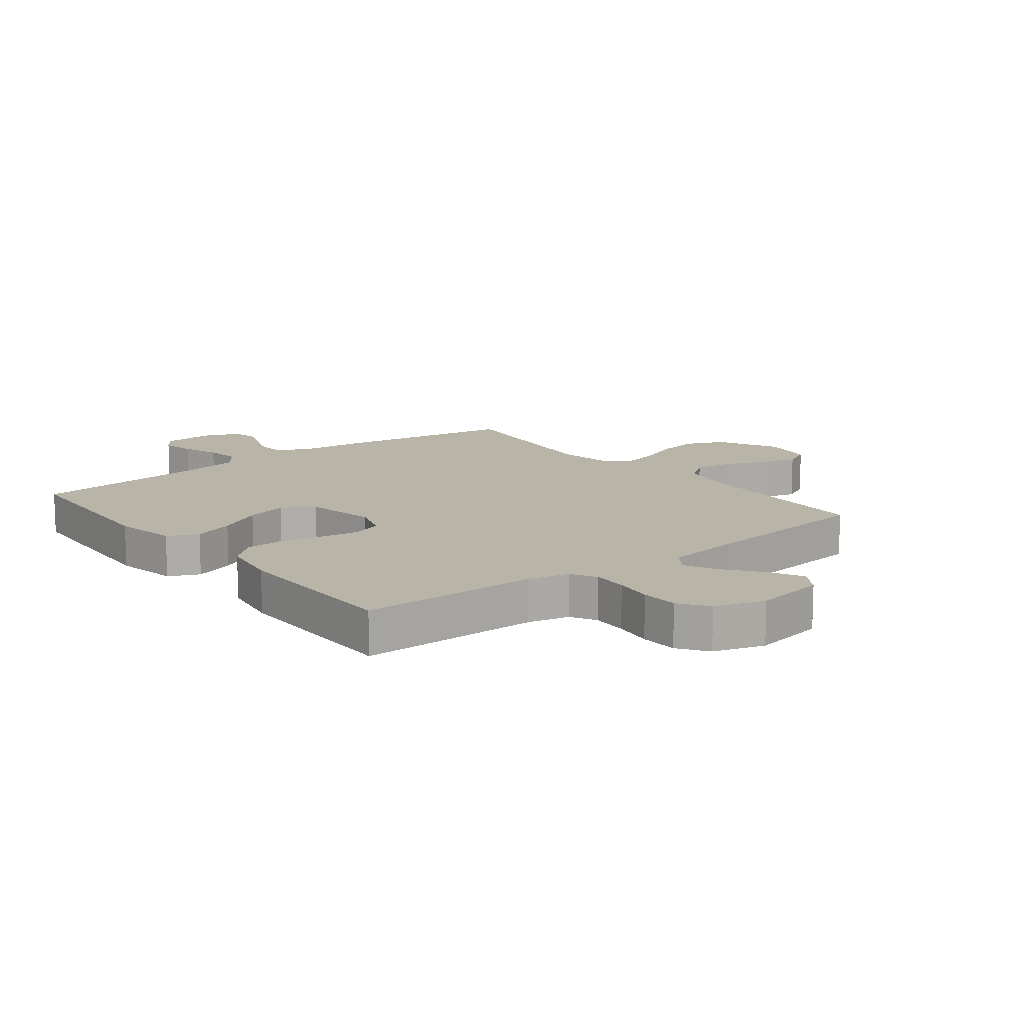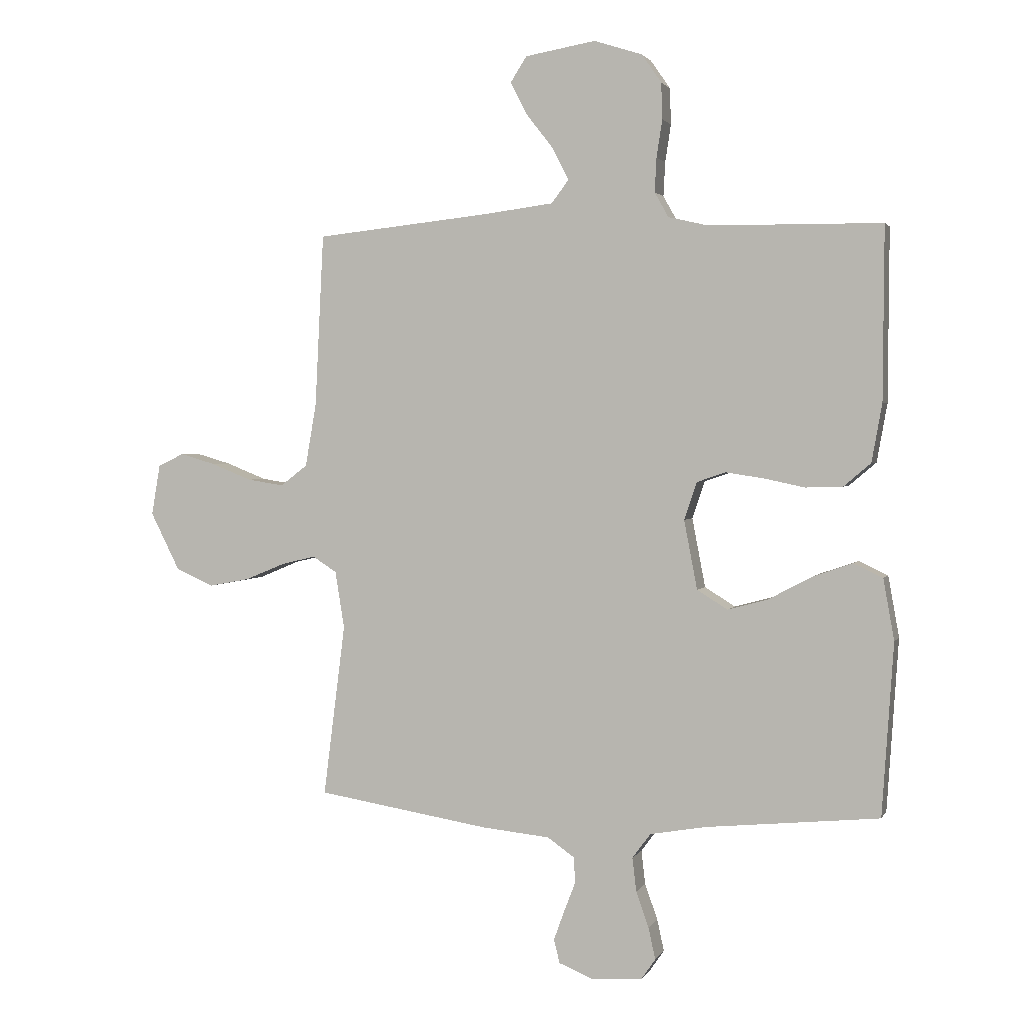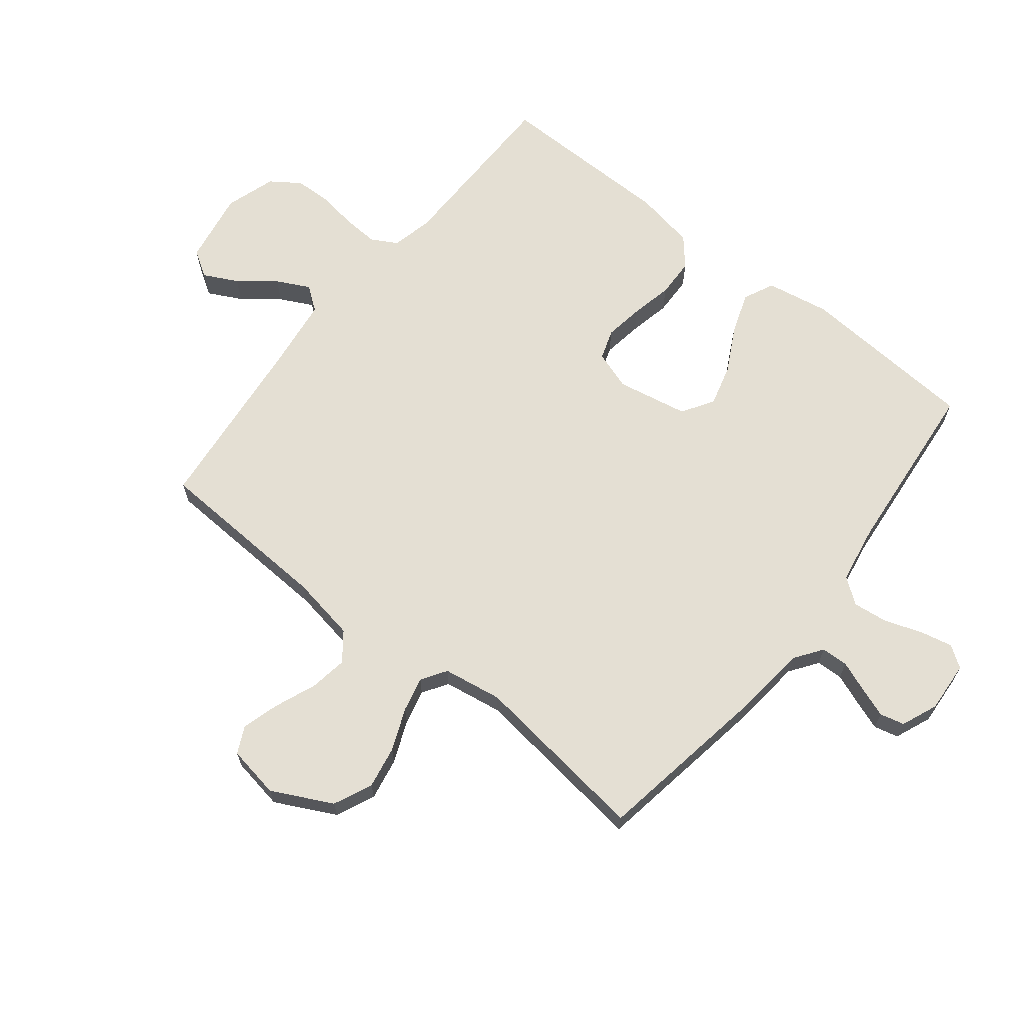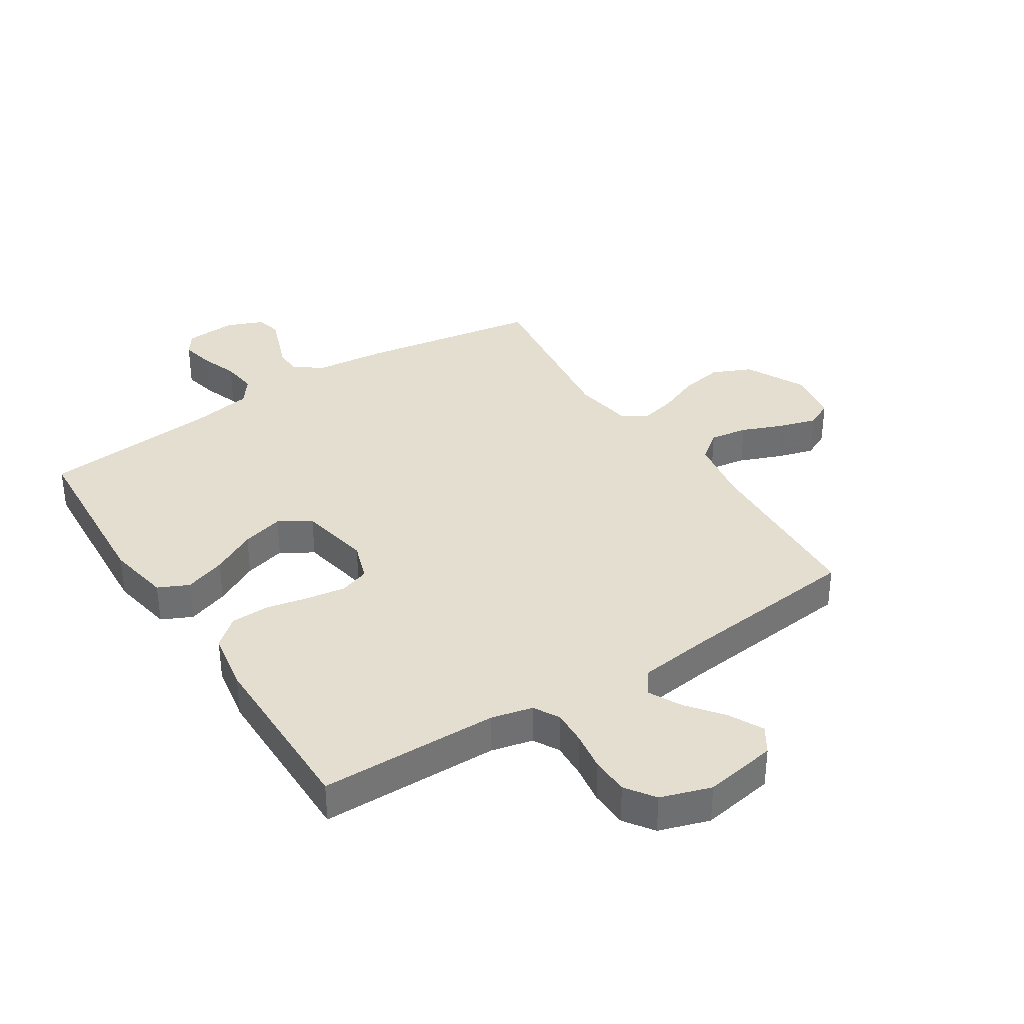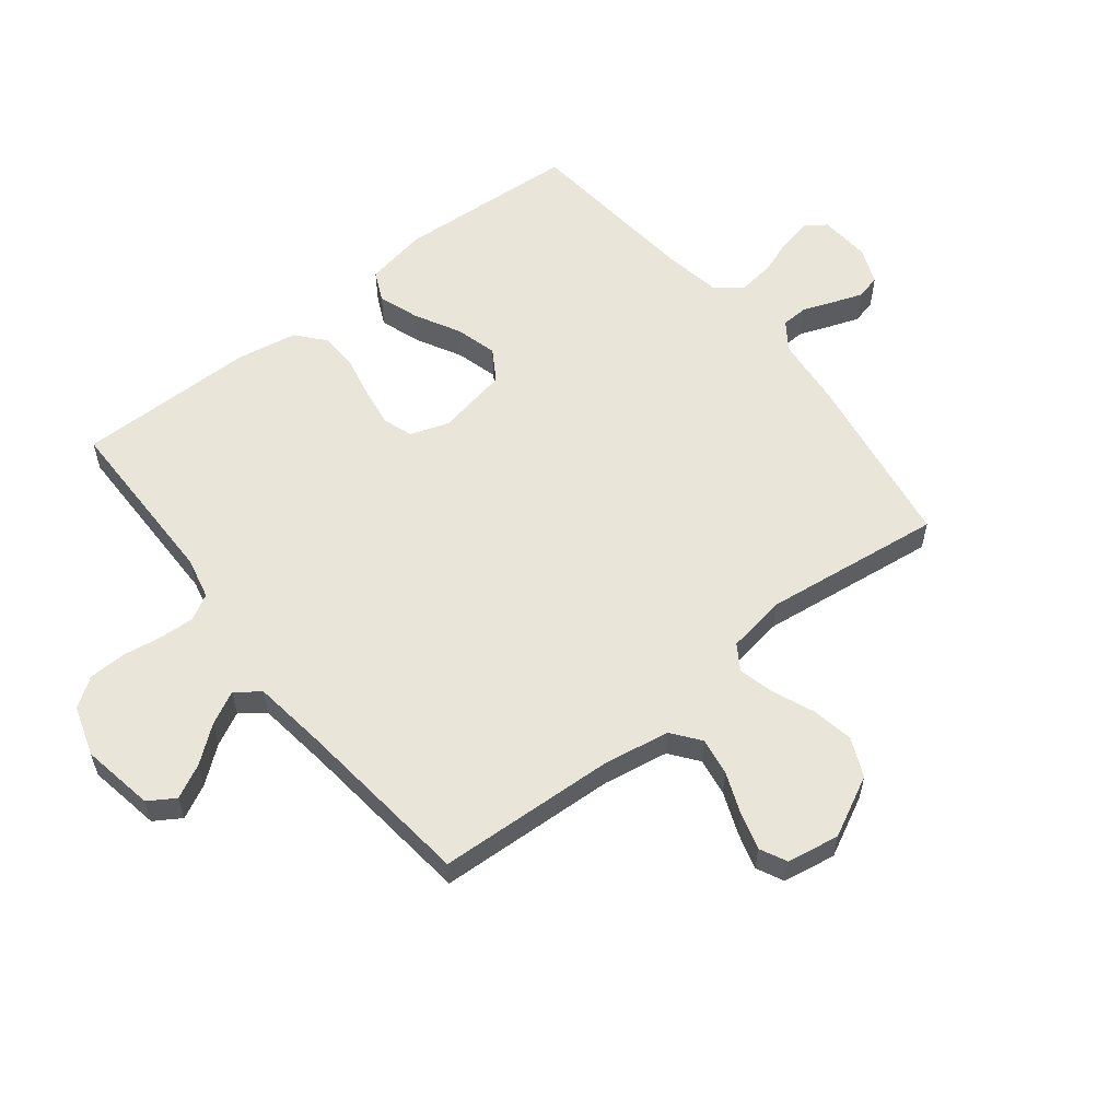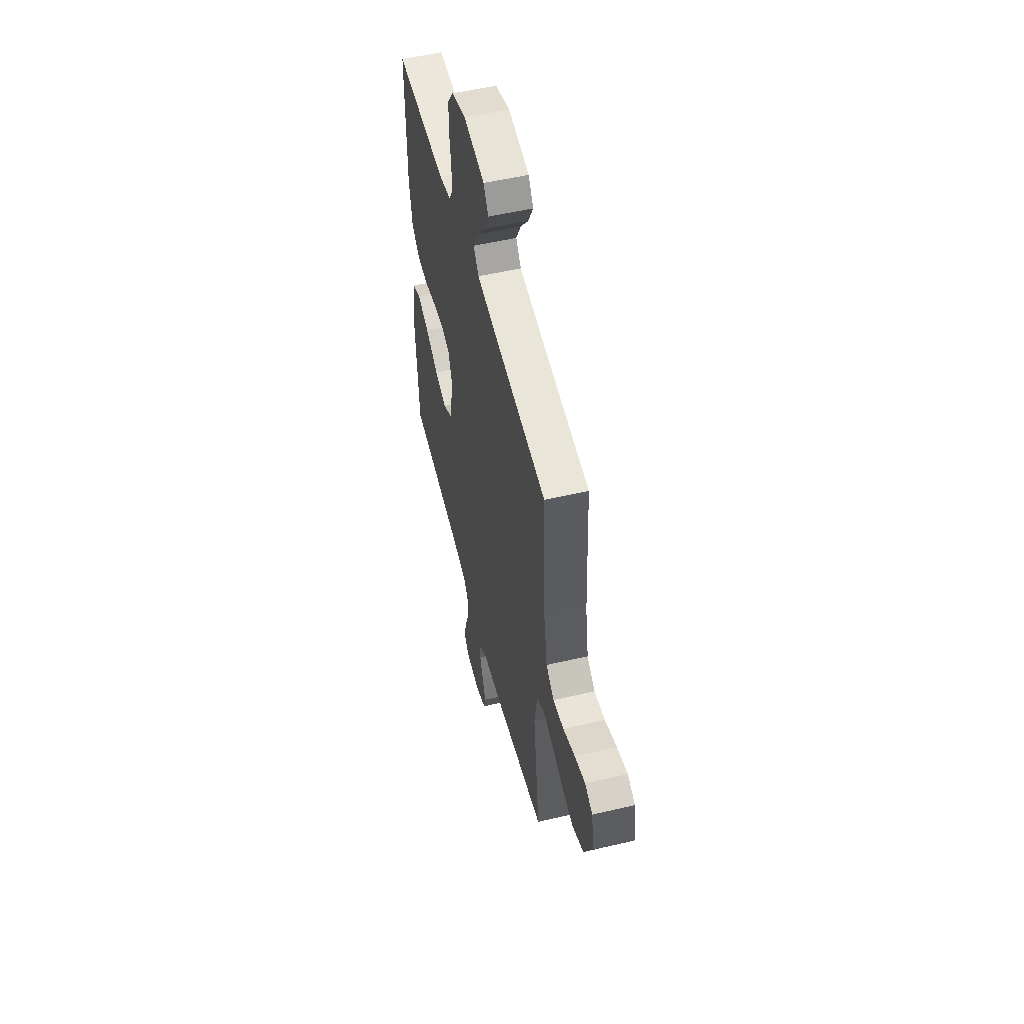
<metadata>
{"format":"obj","ext":"obj","renderer":"f3d","projection":"perspective","resolution":1024,"background":"white","views":[{"elev":13.1,"azim":-38.3,"up":"+Y"},{"elev":2.1,"azim":-163.9,"up":"+Z"},{"elev":66.5,"azim":128.5,"up":"+Y"},{"elev":35.8,"azim":-32.8,"up":"+Y"},{"elev":57.7,"azim":51.6,"up":"+Y"},{"elev":53.5,"azim":76.0,"up":"+Z"}]}
</metadata>
<code>
v -0.5 0.07 -0.5
v -0.52 0.07 -0.2
v -0.501 0.07 -0.094
v -0.45 0.07 -0.07
v -0.381 0.07 -0.094
v -0.306 0.07 -0.134
v -0.236 0.07 -0.153
v -0.183 0.07 -0.12
v -0.16 0.07 0
v -0.182 0.07 0.065
v -0.232 0.07 0.082
v -0.298 0.07 0.072
v -0.368 0.07 0.057
v -0.433 0.07 0.059
v -0.48 0.07 0.099
v -0.498 0.07 0.2
v -0.5 0.07 0.5
v -0.2 0.07 0.503
v -0.131 0.07 0.519
v -0.107 0.07 0.562
v -0.11 0.07 0.621
v -0.12 0.07 0.686
v -0.118 0.07 0.749
v -0.084 0.07 0.798
v 0 0.07 0.825
v 0.122 0.07 0.804
v 0.15 0.07 0.76
v 0.121 0.07 0.703
v 0.074 0.07 0.643
v 0.046 0.07 0.588
v 0.076 0.07 0.548
v 0.2 0.07 0.532
v 0.5 0.07 0.5
v 0.515 0.07 0.2
v 0.534 0.07 0.09
v 0.581 0.07 0.054
v 0.644 0.07 0.064
v 0.714 0.07 0.092
v 0.776 0.07 0.11
v 0.821 0.07 0.088
v 0.836 0.07 0
v 0.785 0.07 -0.101
v 0.72 0.07 -0.13
v 0.649 0.07 -0.117
v 0.579 0.07 -0.088
v 0.52 0.07 -0.074
v 0.478 0.07 -0.101
v 0.462 0.07 -0.2
v 0.5 0.07 -0.5
v 0.2 0.07 -0.549
v 0.082 0.07 -0.561
v 0.035 0.07 -0.594
v 0.033 0.07 -0.639
v 0.053 0.07 -0.691
v 0.071 0.07 -0.741
v 0.061 0.07 -0.782
v 0 0.07 -0.807
v -0.086 0.07 -0.801
v -0.111 0.07 -0.765
v -0.099 0.07 -0.71
v -0.077 0.07 -0.648
v -0.07 0.07 -0.589
v -0.102 0.07 -0.546
v -0.2 0.07 -0.529
v -0.5 0 -0.5
v -0.52 0 -0.2
v -0.501 0 -0.094
v -0.45 0 -0.07
v -0.381 0 -0.094
v -0.306 0 -0.134
v -0.236 0 -0.153
v -0.183 0 -0.12
v -0.16 0 0
v -0.182 0 0.065
v -0.232 0 0.082
v -0.298 0 0.072
v -0.368 0 0.057
v -0.433 0 0.059
v -0.48 0 0.099
v -0.498 0 0.2
v -0.5 0 0.5
v -0.2 0 0.503
v -0.131 0 0.519
v -0.107 0 0.562
v -0.11 0 0.621
v -0.12 0 0.686
v -0.118 0 0.749
v -0.084 0 0.798
v 0 0 0.825
v 0.122 0 0.804
v 0.15 0 0.76
v 0.121 0 0.703
v 0.074 0 0.643
v 0.046 0 0.588
v 0.076 0 0.548
v 0.2 0 0.532
v 0.5 0 0.5
v 0.515 0 0.2
v 0.534 0 0.09
v 0.581 0 0.054
v 0.644 0 0.064
v 0.714 0 0.092
v 0.776 0 0.11
v 0.821 0 0.088
v 0.836 0 0
v 0.785 0 -0.101
v 0.72 0 -0.13
v 0.649 0 -0.117
v 0.579 0 -0.088
v 0.52 0 -0.074
v 0.478 0 -0.101
v 0.462 0 -0.2
v 0.5 0 -0.5
v 0.2 0 -0.549
v 0.082 0 -0.561
v 0.035 0 -0.594
v 0.033 0 -0.639
v 0.053 0 -0.691
v 0.071 0 -0.741
v 0.061 0 -0.782
v 0 0 -0.807
v -0.086 0 -0.801
v -0.111 0 -0.765
v -0.099 0 -0.71
v -0.077 0 -0.648
v -0.07 0 -0.589
v -0.102 0 -0.546
v -0.2 0 -0.529
f 58 59 60 61
f 58 61 62
f 57 58 62
f 56 57 62
f 53 54 55 56
f 53 56 62
f 52 53 62 63
f 48 49 50 51
f 47 48 51 52
f 42 43 44 45
f 42 45 46
f 41 42 46
f 40 41 46
f 37 38 39 40
f 36 37 40 46
f 35 36 46 47
f 32 33 34
f 31 32 34 35
f 26 27 28 29
f 26 29 30
f 25 26 30
f 24 25 30
f 21 22 23 24
f 20 21 24 30
f 19 20 30 31
f 15 16 17 18
f 12 13 14 15
f 11 12 15 18
f 10 11 18 19
f 3 4 5 6
f 3 6 7
f 64 1 2 3
f 63 64 3 7
f 9 10 19 31
f 8 9 31 35
f 35 47 52 63
f 7 8 35 63
f 125 124 123 122
f 126 125 122
f 126 122 121
f 126 121 120
f 120 119 118 117
f 126 120 117
f 127 126 117 116
f 115 114 113 112
f 116 115 112 111
f 109 108 107 106
f 110 109 106
f 110 106 105
f 110 105 104
f 104 103 102 101
f 110 104 101 100
f 111 110 100 99
f 98 97 96
f 99 98 96 95
f 93 92 91 90
f 94 93 90
f 94 90 89
f 94 89 88
f 88 87 86 85
f 94 88 85 84
f 95 94 84 83
f 82 81 80 79
f 79 78 77 76
f 82 79 76 75
f 83 82 75 74
f 70 69 68 67
f 71 70 67
f 67 66 65 128
f 71 67 128 127
f 95 83 74 73
f 99 95 73 72
f 127 116 111 99
f 127 99 72 71
f 1 65 66 2
f 2 66 67 3
f 3 67 68 4
f 4 68 69 5
f 5 69 70 6
f 6 70 71 7
f 7 71 72 8
f 8 72 73 9
f 9 73 74 10
f 10 74 75 11
f 11 75 76 12
f 12 76 77 13
f 13 77 78 14
f 14 78 79 15
f 15 79 80 16
f 16 80 81 17
f 17 81 82 18
f 18 82 83 19
f 19 83 84 20
f 20 84 85 21
f 21 85 86 22
f 22 86 87 23
f 23 87 88 24
f 24 88 89 25
f 25 89 90 26
f 26 90 91 27
f 27 91 92 28
f 28 92 93 29
f 29 93 94 30
f 30 94 95 31
f 31 95 96 32
f 32 96 97 33
f 33 97 98 34
f 34 98 99 35
f 35 99 100 36
f 36 100 101 37
f 37 101 102 38
f 38 102 103 39
f 39 103 104 40
f 40 104 105 41
f 41 105 106 42
f 42 106 107 43
f 43 107 108 44
f 44 108 109 45
f 45 109 110 46
f 46 110 111 47
f 47 111 112 48
f 48 112 113 49
f 49 113 114 50
f 50 114 115 51
f 51 115 116 52
f 52 116 117 53
f 53 117 118 54
f 54 118 119 55
f 55 119 120 56
f 56 120 121 57
f 57 121 122 58
f 58 122 123 59
f 59 123 124 60
f 60 124 125 61
f 61 125 126 62
f 62 126 127 63
f 63 127 128 64
f 64 128 65 1

</code>
